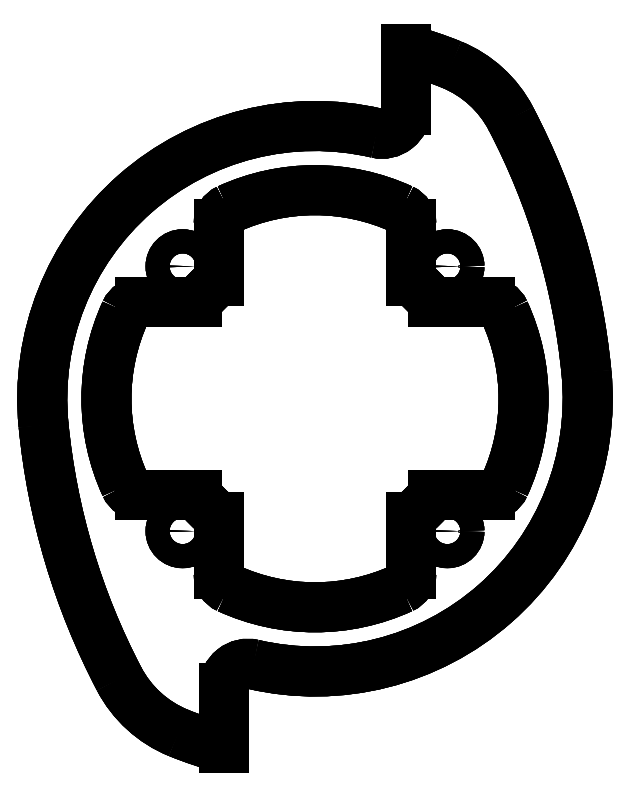
<metadata>
{"format":"dxf","ext":"dxf","renderer":"ezdxf+matplotlib","layout":"modelspace","background":"white","min_lineweight":24,"dpi":150}
</metadata>
<code>
0
SECTION
2
ENTITIES
0
ARC
8
Part__Feature
10
-10
20
33
30
-1.688e-14
40
34
50
-103
51
5.557
0
LINE
8
Part__Feature
10
23.84
20
36.29
30
-1.082e-14
11
23.84
21
36.29
31
3
0
ARC
8
Part__Feature
10
-10
20
33
30
3
40
34
50
-103
51
5.557
0
LINE
8
Part__Feature
10
-17.66
20
-0.1256
30
-3.866e-15
11
-17.66
21
-0.1256
31
3
0
ARC
8
Part__Feature
10
-62.06
20
27.93
30
-2.619e-14
40
86.31
50
5.557
51
27.6
0
LINE
8
Part__Feature
10
14.42
20
67.92
30
-2.696e-14
11
14.42
21
67.92
31
3
0
ARC
8
Part__Feature
10
-62.06
20
27.93
30
3
40
86.31
50
5.557
51
27.6
0
LINE
8
Part__Feature
10
23.84
20
36.29
30
-1.082e-14
11
23.84
21
36.29
31
3
0
ARC
8
Part__Feature
10
1.519
20
61.17
30
-2.683e-14
40
14.56
50
27.6
51
67.76
0
LINE
8
Part__Feature
10
7.03
20
74.65
30
-3.159e-14
11
7.03
21
74.65
31
3
0
ARC
8
Part__Feature
10
1.519
20
61.17
30
3
40
14.56
50
27.6
51
67.76
0
LINE
8
Part__Feature
10
14.42
20
67.92
30
-2.696e-14
11
14.42
21
67.92
31
3
0
ARC
8
Part__Feature
10
-10
20
33
30
-1.688e-14
40
45
50
67.76
51
75.41
0
LINE
8
Part__Feature
10
1.337
20
76.55
30
-3.37e-14
11
1.337
21
76.55
31
3
0
ARC
8
Part__Feature
10
-10
20
33
30
3
40
45
50
67.76
51
75.41
0
LINE
8
Part__Feature
10
7.03
20
74.65
30
-3.159e-14
11
7.03
21
74.65
31
3
0
LINE
8
Part__Feature
10
1.337
20
76.55
30
-3.37e-14
11
1.337
21
76.55
31
3
0
LINE
8
Part__Feature
10
1.337
20
76.55
30
3
11
1.337
21
69.05
31
3
0
LINE
8
Part__Feature
10
1.337
20
69.05
30
-3.037e-14
11
1.337
21
69.05
31
3
0
LINE
8
Part__Feature
10
1.337
20
76.55
30
-3.37e-14
11
1.337
21
69.05
31
-3.037e-14
0
ARC
8
Part__Feature
10
-1.663
20
69.05
30
-3.103e-14
40
3
50
-103
51
0
0
LINE
8
Part__Feature
10
1.337
20
69.05
30
-3.037e-14
11
1.337
21
69.05
31
3
0
ARC
8
Part__Feature
10
-1.663
20
69.05
30
3
40
3
50
-103
51
0
0
LINE
8
Part__Feature
10
-2.339
20
66.13
30
-2.988e-14
11
-2.339
21
66.13
31
3
0
ARC
8
Part__Feature
10
-10
20
33
30
-1.688e-14
40
34
50
76.98
51
-174.4
0
LINE
8
Part__Feature
10
-43.84
20
29.71
30
-2.293e-14
11
-43.84
21
29.71
31
3
0
ARC
8
Part__Feature
10
-10
20
33
30
3
40
34
50
76.98
51
-174.4
0
LINE
8
Part__Feature
10
-2.339
20
66.13
30
-2.988e-14
11
-2.339
21
66.13
31
3
0
ARC
8
Part__Feature
10
42.06
20
38.07
30
-7.565e-15
40
86.31
50
-174.4
51
-152.4
0
LINE
8
Part__Feature
10
-34.42
20
-1.921
30
-6.791e-15
11
-34.42
21
-1.921
31
3
0
ARC
8
Part__Feature
10
42.06
20
38.07
30
3
40
86.31
50
-174.4
51
-152.4
0
LINE
8
Part__Feature
10
-43.84
20
29.71
30
-2.293e-14
11
-43.84
21
29.71
31
3
0
ARC
8
Part__Feature
10
-21.52
20
4.826
30
-6.921e-15
40
14.56
50
-152.4
51
-112.2
0
LINE
8
Part__Feature
10
-27.03
20
-8.653
30
-2.159e-15
11
-27.03
21
-8.653
31
3
0
ARC
8
Part__Feature
10
-21.52
20
4.826
30
3
40
14.56
50
-152.4
51
-112.2
0
LINE
8
Part__Feature
10
-34.42
20
-1.921
30
-6.791e-15
11
-34.42
21
-1.921
31
3
0
ARC
8
Part__Feature
10
-10
20
33
30
-1.688e-14
40
45
50
-112.2
51
-104.6
0
LINE
8
Part__Feature
10
-21.34
20
-10.55
30
-5.335e-17
11
-21.34
21
-10.55
31
3
0
ARC
8
Part__Feature
10
-10
20
33
30
3
40
45
50
-112.2
51
-104.6
0
LINE
8
Part__Feature
10
-27.03
20
-8.653
30
-2.159e-15
11
-27.03
21
-8.653
31
3
0
LINE
8
Part__Feature
10
-21.34
20
-10.55
30
-5.335e-17
11
-21.34
21
-10.55
31
3
0
LINE
8
Part__Feature
10
-21.34
20
-10.55
30
3
11
-21.34
21
-3.048
31
3
0
LINE
8
Part__Feature
10
-21.34
20
-3.048
30
-3.384e-15
11
-21.34
21
-3.048
31
3
0
LINE
8
Part__Feature
10
-21.34
20
-10.55
30
-5.335e-17
11
-21.34
21
-3.048
31
-3.384e-15
0
ARC
8
Part__Feature
10
-18.34
20
-3.048
30
-2.718e-15
40
3
50
76.98
51
180
0
LINE
8
Part__Feature
10
-21.34
20
-3.048
30
-3.384e-15
11
-21.34
21
-3.048
31
3
0
ARC
8
Part__Feature
10
-18.34
20
-3.048
30
3
40
3
50
76.98
51
180
0
LINE
8
Part__Feature
10
-17.66
20
-0.1256
30
-3.866e-15
11
-17.66
21
-0.1256
31
3
0
LINE
8
Part__Feature
10
2
20
54.82
30
-2.39e-14
11
2
21
54.82
31
3
0
LINE
8
Part__Feature
10
2
20
54.82
30
3
11
2
21
47.73
31
3
0
LINE
8
Part__Feature
10
2
20
47.73
30
-2.075e-14
11
2
21
47.73
31
3
0
LINE
8
Part__Feature
10
2
20
54.82
30
-2.39e-14
11
2
21
47.73
31
-2.075e-14
0
ARC
8
Part__Feature
10
-10
20
33
30
-1.688e-14
40
19
50
39.17
51
50.83
0
LINE
8
Part__Feature
10
2
20
47.73
30
-2.075e-14
11
2
21
47.73
31
3
0
ARC
8
Part__Feature
10
-10
20
33
30
3
40
19
50
39.17
51
50.83
0
LINE
8
Part__Feature
10
4.731
20
45
30
-1.893e-14
11
4.731
21
45
31
3
0
LINE
8
Part__Feature
10
4.731
20
45
30
-1.893e-14
11
4.731
21
45
31
3
0
LINE
8
Part__Feature
10
4.731
20
45
30
3
11
11.82
21
45
31
3
0
LINE
8
Part__Feature
10
11.82
20
45
30
-1.736e-14
11
11.82
21
45
31
3
0
LINE
8
Part__Feature
10
4.731
20
45
30
-1.893e-14
11
11.82
21
45
31
-1.736e-14
0
ARC
8
Part__Feature
10
11.82
20
43
30
-1.647e-14
40
2
50
24.62
51
90
0
LINE
8
Part__Feature
10
11.82
20
45
30
-1.736e-14
11
11.82
21
45
31
3
0
ARC
8
Part__Feature
10
11.82
20
43
30
3
40
2
50
24.62
51
90
0
LINE
8
Part__Feature
10
13.64
20
43.83
30
-1.644e-14
11
13.64
21
43.83
31
3
0
ARC
8
Part__Feature
10
-10
20
33
30
-1.688e-14
40
26
50
-24.62
51
24.62
0
LINE
8
Part__Feature
10
13.64
20
43.83
30
-1.644e-14
11
13.64
21
43.83
31
3
0
ARC
8
Part__Feature
10
-10
20
33
30
3
40
26
50
-24.62
51
24.62
0
LINE
8
Part__Feature
10
13.64
20
22.17
30
-6.816e-15
11
13.64
21
22.17
31
3
0
ARC
8
Part__Feature
10
11.82
20
23
30
-7.59e-15
40
2
50
-90
51
-24.62
0
LINE
8
Part__Feature
10
13.64
20
22.17
30
-6.816e-15
11
13.64
21
22.17
31
3
0
ARC
8
Part__Feature
10
11.82
20
23
30
3
40
2
50
-90
51
-24.62
0
LINE
8
Part__Feature
10
11.82
20
21
30
-6.702e-15
11
11.82
21
21
31
3
0
LINE
8
Part__Feature
10
4.731
20
21
30
-8.275e-15
11
4.731
21
21
31
3
0
LINE
8
Part__Feature
10
4.731
20
21
30
3
11
11.82
21
21
31
3
0
LINE
8
Part__Feature
10
11.82
20
21
30
-6.702e-15
11
11.82
21
21
31
3
0
LINE
8
Part__Feature
10
4.731
20
21
30
-8.275e-15
11
11.82
21
21
31
-6.702e-15
0
ARC
8
Part__Feature
10
-10
20
33
30
-1.688e-14
40
19
50
-50.83
51
-39.17
0
LINE
8
Part__Feature
10
4.731
20
21
30
-8.275e-15
11
4.731
21
21
31
3
0
ARC
8
Part__Feature
10
-10
20
33
30
3
40
19
50
-50.83
51
-39.17
0
LINE
8
Part__Feature
10
2
20
18.27
30
-7.669e-15
11
2
21
18.27
31
3
0
LINE
8
Part__Feature
10
2
20
11.18
30
-4.522e-15
11
2
21
11.18
31
3
0
LINE
8
Part__Feature
10
2
20
11.18
30
3
11
2
21
18.27
31
3
0
LINE
8
Part__Feature
10
2
20
18.27
30
-7.669e-15
11
2
21
18.27
31
3
0
LINE
8
Part__Feature
10
2
20
11.18
30
-4.522e-15
11
2
21
18.27
31
-7.669e-15
0
ARC
8
Part__Feature
10
6.266e-13
20
11.18
30
-4.966e-15
40
2
50
-65.38
51
-5.089e-14
0
LINE
8
Part__Feature
10
2
20
11.18
30
-4.522e-15
11
2
21
11.18
31
3
0
ARC
8
Part__Feature
10
6.253e-13
20
11.18
30
3
40
2
50
-65.38
51
-5.089e-14
0
LINE
8
Part__Feature
10
0.8333
20
9.364
30
-3.974e-15
11
0.8333
21
9.364
31
3
0
ARC
8
Part__Feature
10
-10
20
33
30
-1.688e-14
40
26
50
-114.6
51
-65.38
0
LINE
8
Part__Feature
10
0.8333
20
9.364
30
-3.974e-15
11
0.8333
21
9.364
31
3
0
ARC
8
Part__Feature
10
-10
20
33
30
3
40
26
50
-114.6
51
-65.38
0
LINE
8
Part__Feature
10
-20.83
20
9.364
30
-8.785e-15
11
-20.83
21
9.364
31
3
0
ARC
8
Part__Feature
10
-20
20
11.18
30
-9.407e-15
40
2
50
180
51
-114.6
0
LINE
8
Part__Feature
10
-20.83
20
9.364
30
-8.785e-15
11
-20.83
21
9.364
31
3
0
ARC
8
Part__Feature
10
-20
20
11.18
30
3
40
2
50
180
51
-114.6
0
LINE
8
Part__Feature
10
-22
20
11.18
30
-9.851e-15
11
-22
21
11.18
31
3
0
LINE
8
Part__Feature
10
-22
20
18.27
30
-1.3e-14
11
-22
21
18.27
31
3
0
LINE
8
Part__Feature
10
-22
20
18.27
30
3
11
-22
21
11.18
31
3
0
LINE
8
Part__Feature
10
-22
20
11.18
30
-9.851e-15
11
-22
21
11.18
31
3
0
LINE
8
Part__Feature
10
-22
20
18.27
30
-1.3e-14
11
-22
21
11.18
31
-9.851e-15
0
ARC
8
Part__Feature
10
-10
20
33
30
-1.688e-14
40
19
50
-140.8
51
-129.2
0
LINE
8
Part__Feature
10
-22
20
18.27
30
-1.3e-14
11
-22
21
18.27
31
3
0
ARC
8
Part__Feature
10
-10
20
33
30
3
40
19
50
-140.8
51
-129.2
0
LINE
8
Part__Feature
10
-24.73
20
21
30
-1.482e-14
11
-24.73
21
21
31
3
0
LINE
8
Part__Feature
10
-31.82
20
21
30
-1.639e-14
11
-31.82
21
21
31
3
0
LINE
8
Part__Feature
10
-31.82
20
21
30
3
11
-24.73
21
21
31
3
0
LINE
8
Part__Feature
10
-24.73
20
21
30
-1.482e-14
11
-24.73
21
21
31
3
0
LINE
8
Part__Feature
10
-31.82
20
21
30
-1.639e-14
11
-24.73
21
21
31
-1.482e-14
0
ARC
8
Part__Feature
10
-31.82
20
23
30
-1.728e-14
40
2
50
-155.4
51
-90
0
LINE
8
Part__Feature
10
-31.82
20
21
30
-1.639e-14
11
-31.82
21
21
31
3
0
ARC
8
Part__Feature
10
-31.82
20
23
30
3
40
2
50
-155.4
51
-90
0
LINE
8
Part__Feature
10
-33.64
20
22.17
30
-1.731e-14
11
-33.64
21
22.17
31
3
0
ARC
8
Part__Feature
10
-10
20
33
30
-1.688e-14
40
26
50
155.4
51
-155.4
0
LINE
8
Part__Feature
10
-33.64
20
22.17
30
-1.731e-14
11
-33.64
21
22.17
31
3
0
ARC
8
Part__Feature
10
-10
20
33
30
3
40
26
50
155.4
51
-155.4
0
LINE
8
Part__Feature
10
-33.64
20
43.83
30
-2.693e-14
11
-33.64
21
43.83
31
3
0
ARC
8
Part__Feature
10
-31.82
20
43
30
-2.616e-14
40
2
50
90
51
155.4
0
LINE
8
Part__Feature
10
-33.64
20
43.83
30
-2.693e-14
11
-33.64
21
43.83
31
3
0
ARC
8
Part__Feature
10
-31.82
20
43
30
3
40
2
50
90
51
155.4
0
LINE
8
Part__Feature
10
-31.82
20
45
30
-2.705e-14
11
-31.82
21
45
31
3
0
LINE
8
Part__Feature
10
-31.82
20
45
30
-2.705e-14
11
-31.82
21
45
31
3
0
LINE
8
Part__Feature
10
-31.82
20
45
30
3
11
-24.73
21
45
31
3
0
LINE
8
Part__Feature
10
-24.73
20
45
30
-2.548e-14
11
-24.73
21
45
31
3
0
LINE
8
Part__Feature
10
-31.82
20
45
30
-2.705e-14
11
-24.73
21
45
31
-2.548e-14
0
ARC
8
Part__Feature
10
-10
20
33
30
-1.688e-14
40
19
50
129.2
51
140.8
0
LINE
8
Part__Feature
10
-24.73
20
45
30
-2.548e-14
11
-24.73
21
45
31
3
0
ARC
8
Part__Feature
10
-10
20
33
30
3
40
19
50
129.2
51
140.8
0
LINE
8
Part__Feature
10
-22
20
47.73
30
-2.608e-14
11
-22
21
47.73
31
3
0
LINE
8
Part__Feature
10
-22
20
54.82
30
-2.923e-14
11
-22
21
54.82
31
3
0
LINE
8
Part__Feature
10
-22
20
54.82
30
3
11
-22
21
47.73
31
3
0
LINE
8
Part__Feature
10
-22
20
47.73
30
-2.608e-14
11
-22
21
47.73
31
3
0
LINE
8
Part__Feature
10
-22
20
54.82
30
-2.923e-14
11
-22
21
47.73
31
-2.608e-14
0
ARC
8
Part__Feature
10
-20
20
54.82
30
-2.878e-14
40
2
50
114.6
51
180
0
LINE
8
Part__Feature
10
-22
20
54.82
30
-2.923e-14
11
-22
21
54.82
31
3
0
ARC
8
Part__Feature
10
-20
20
54.82
30
3
40
2
50
114.6
51
180
0
LINE
8
Part__Feature
10
-20.83
20
56.64
30
-2.978e-14
11
-20.83
21
56.64
31
3
0
ARC
8
Part__Feature
10
-10
20
33
30
-1.688e-14
40
26
50
65.38
51
114.6
0
LINE
8
Part__Feature
10
-20.83
20
56.64
30
-2.978e-14
11
-20.83
21
56.64
31
3
0
ARC
8
Part__Feature
10
-10
20
33
30
3
40
26
50
65.38
51
114.6
0
LINE
8
Part__Feature
10
0.8333
20
56.64
30
-2.497e-14
11
0.8333
21
56.64
31
3
0
ARC
8
Part__Feature
10
6.221e-13
20
54.82
30
-2.434e-14
40
2
50
0
51
65.38
0
LINE
8
Part__Feature
10
0.8333
20
56.64
30
-2.497e-14
11
0.8333
21
56.64
31
3
0
ARC
8
Part__Feature
10
6.207e-13
20
54.82
30
3
40
2
50
0
51
65.38
0
LINE
8
Part__Feature
10
2
20
54.82
30
-2.39e-14
11
2
21
54.82
31
3
0
CIRCLE
8
Part__Feature
10
6.5
20
16.5
40
1.5
0
LINE
8
Part__Feature
10
8
20
16.5
30
-5.551e-15
11
8
21
16.5
31
3
0
CIRCLE
8
Part__Feature
10
6.5
20
16.5
40
1.5
0
LINE
8
Part__Feature
10
8
20
16.5
30
-5.551e-15
11
8
21
16.5
31
3
0
CIRCLE
8
Part__Feature
10
-26.5
20
49.5
40
1.5
0
LINE
8
Part__Feature
10
-25
20
49.5
30
-2.753e-14
11
-25
21
49.5
31
3
0
CIRCLE
8
Part__Feature
10
-26.5
20
49.5
40
1.5
0
LINE
8
Part__Feature
10
-25
20
49.5
30
-2.753e-14
11
-25
21
49.5
31
3
0
CIRCLE
8
Part__Feature
10
-26.5
20
16.5
40
1.5
0
LINE
8
Part__Feature
10
-25
20
16.5
30
-1.288e-14
11
-25
21
16.5
31
3
0
CIRCLE
8
Part__Feature
10
-26.5
20
16.5
40
1.5
0
LINE
8
Part__Feature
10
-25
20
16.5
30
-1.288e-14
11
-25
21
16.5
31
3
0
CIRCLE
8
Part__Feature
10
6.5
20
49.5
40
1.5
0
LINE
8
Part__Feature
10
8
20
49.5
30
-2.021e-14
11
8
21
49.5
31
3
0
CIRCLE
8
Part__Feature
10
6.5
20
49.5
40
1.5
0
LINE
8
Part__Feature
10
8
20
49.5
30
-2.021e-14
11
8
21
49.5
31
3
0
ARC
8
Part__Feature
10
-10
20
33
30
-1.688e-14
40
34
50
-103
51
5.557
0
ARC
8
Part__Feature
10
-62.06
20
27.93
30
-2.619e-14
40
86.31
50
5.557
51
27.6
0
ARC
8
Part__Feature
10
1.519
20
61.17
30
-2.683e-14
40
14.56
50
27.6
51
67.76
0
ARC
8
Part__Feature
10
-10
20
33
30
-1.688e-14
40
45
50
67.76
51
75.41
0
LINE
8
Part__Feature
10
1.337
20
76.55
30
-3.37e-14
11
1.337
21
69.05
31
-3.037e-14
0
ARC
8
Part__Feature
10
-1.663
20
69.05
30
-3.103e-14
40
3
50
-103
51
0
0
ARC
8
Part__Feature
10
-10
20
33
30
-1.688e-14
40
34
50
76.98
51
-174.4
0
ARC
8
Part__Feature
10
42.06
20
38.07
30
-7.565e-15
40
86.31
50
-174.4
51
-152.4
0
ARC
8
Part__Feature
10
-21.52
20
4.826
30
-6.921e-15
40
14.56
50
-152.4
51
-112.2
0
ARC
8
Part__Feature
10
-10
20
33
30
-1.688e-14
40
45
50
-112.2
51
-104.6
0
LINE
8
Part__Feature
10
-21.34
20
-10.55
30
-5.335e-17
11
-21.34
21
-3.048
31
-3.384e-15
0
ARC
8
Part__Feature
10
-18.34
20
-3.048
30
-2.718e-15
40
3
50
76.98
51
180
0
LINE
8
Part__Feature
10
2
20
54.82
30
-2.39e-14
11
2
21
47.73
31
-2.075e-14
0
ARC
8
Part__Feature
10
-10
20
33
30
-1.688e-14
40
19
50
39.17
51
50.83
0
LINE
8
Part__Feature
10
4.731
20
45
30
-1.893e-14
11
11.82
21
45
31
-1.736e-14
0
ARC
8
Part__Feature
10
11.82
20
43
30
-1.647e-14
40
2
50
24.62
51
90
0
ARC
8
Part__Feature
10
-10
20
33
30
-1.688e-14
40
26
50
-24.62
51
24.62
0
ARC
8
Part__Feature
10
11.82
20
23
30
-7.59e-15
40
2
50
-90
51
-24.62
0
LINE
8
Part__Feature
10
4.731
20
21
30
-8.275e-15
11
11.82
21
21
31
-6.702e-15
0
ARC
8
Part__Feature
10
-10
20
33
30
-1.688e-14
40
19
50
-50.83
51
-39.17
0
LINE
8
Part__Feature
10
2
20
11.18
30
-4.522e-15
11
2
21
18.27
31
-7.669e-15
0
ARC
8
Part__Feature
10
6.266e-13
20
11.18
30
-4.966e-15
40
2
50
-65.38
51
-5.089e-14
0
ARC
8
Part__Feature
10
-10
20
33
30
-1.688e-14
40
26
50
-114.6
51
-65.38
0
ARC
8
Part__Feature
10
-20
20
11.18
30
-9.407e-15
40
2
50
180
51
-114.6
0
LINE
8
Part__Feature
10
-22
20
18.27
30
-1.3e-14
11
-22
21
11.18
31
-9.851e-15
0
ARC
8
Part__Feature
10
-10
20
33
30
-1.688e-14
40
19
50
-140.8
51
-129.2
0
LINE
8
Part__Feature
10
-31.82
20
21
30
-1.639e-14
11
-24.73
21
21
31
-1.482e-14
0
ARC
8
Part__Feature
10
-31.82
20
23
30
-1.728e-14
40
2
50
-155.4
51
-90
0
ARC
8
Part__Feature
10
-10
20
33
30
-1.688e-14
40
26
50
155.4
51
-155.4
0
ARC
8
Part__Feature
10
-31.82
20
43
30
-2.616e-14
40
2
50
90
51
155.4
0
LINE
8
Part__Feature
10
-31.82
20
45
30
-2.705e-14
11
-24.73
21
45
31
-2.548e-14
0
ARC
8
Part__Feature
10
-10
20
33
30
-1.688e-14
40
19
50
129.2
51
140.8
0
LINE
8
Part__Feature
10
-22
20
54.82
30
-2.923e-14
11
-22
21
47.73
31
-2.608e-14
0
ARC
8
Part__Feature
10
-20
20
54.82
30
-2.878e-14
40
2
50
114.6
51
180
0
ARC
8
Part__Feature
10
-10
20
33
30
-1.688e-14
40
26
50
65.38
51
114.6
0
ARC
8
Part__Feature
10
6.221e-13
20
54.82
30
-2.434e-14
40
2
50
0
51
65.38
0
CIRCLE
8
Part__Feature
10
6.5
20
16.5
40
1.5
0
CIRCLE
8
Part__Feature
10
-26.5
20
49.5
40
1.5
0
CIRCLE
8
Part__Feature
10
-26.5
20
16.5
40
1.5
0
CIRCLE
8
Part__Feature
10
6.5
20
49.5
40
1.5
0
ARC
8
Part__Feature
10
-10
20
33
30
3
40
34
50
-103
51
5.557
0
ARC
8
Part__Feature
10
-62.06
20
27.93
30
3
40
86.31
50
5.557
51
27.6
0
ARC
8
Part__Feature
10
1.519
20
61.17
30
3
40
14.56
50
27.6
51
67.76
0
ARC
8
Part__Feature
10
-10
20
33
30
3
40
45
50
67.76
51
75.41
0
LINE
8
Part__Feature
10
1.337
20
76.55
30
3
11
1.337
21
69.05
31
3
0
ARC
8
Part__Feature
10
-1.663
20
69.05
30
3
40
3
50
-103
51
0
0
ARC
8
Part__Feature
10
-10
20
33
30
3
40
34
50
76.98
51
-174.4
0
ARC
8
Part__Feature
10
42.06
20
38.07
30
3
40
86.31
50
-174.4
51
-152.4
0
ARC
8
Part__Feature
10
-21.52
20
4.826
30
3
40
14.56
50
-152.4
51
-112.2
0
ARC
8
Part__Feature
10
-10
20
33
30
3
40
45
50
-112.2
51
-104.6
0
LINE
8
Part__Feature
10
-21.34
20
-10.55
30
3
11
-21.34
21
-3.048
31
3
0
ARC
8
Part__Feature
10
-18.34
20
-3.048
30
3
40
3
50
76.98
51
180
0
LINE
8
Part__Feature
10
2
20
54.82
30
3
11
2
21
47.73
31
3
0
ARC
8
Part__Feature
10
-10
20
33
30
3
40
19
50
39.17
51
50.83
0
LINE
8
Part__Feature
10
4.731
20
45
30
3
11
11.82
21
45
31
3
0
ARC
8
Part__Feature
10
11.82
20
43
30
3
40
2
50
24.62
51
90
0
ARC
8
Part__Feature
10
-10
20
33
30
3
40
26
50
-24.62
51
24.62
0
ARC
8
Part__Feature
10
11.82
20
23
30
3
40
2
50
-90
51
-24.62
0
LINE
8
Part__Feature
10
4.731
20
21
30
3
11
11.82
21
21
31
3
0
ARC
8
Part__Feature
10
-10
20
33
30
3
40
19
50
-50.83
51
-39.17
0
LINE
8
Part__Feature
10
2
20
11.18
30
3
11
2
21
18.27
31
3
0
ARC
8
Part__Feature
10
6.253e-13
20
11.18
30
3
40
2
50
-65.38
51
-5.089e-14
0
ARC
8
Part__Feature
10
-10
20
33
30
3
40
26
50
-114.6
51
-65.38
0
ARC
8
Part__Feature
10
-20
20
11.18
30
3
40
2
50
180
51
-114.6
0
LINE
8
Part__Feature
10
-22
20
18.27
30
3
11
-22
21
11.18
31
3
0
ARC
8
Part__Feature
10
-10
20
33
30
3
40
19
50
-140.8
51
-129.2
0
LINE
8
Part__Feature
10
-31.82
20
21
30
3
11
-24.73
21
21
31
3
0
ARC
8
Part__Feature
10
-31.82
20
23
30
3
40
2
50
-155.4
51
-90
0
ARC
8
Part__Feature
10
-10
20
33
30
3
40
26
50
155.4
51
-155.4
0
ARC
8
Part__Feature
10
-31.82
20
43
30
3
40
2
50
90
51
155.4
0
LINE
8
Part__Feature
10
-31.82
20
45
30
3
11
-24.73
21
45
31
3
0
ARC
8
Part__Feature
10
-10
20
33
30
3
40
19
50
129.2
51
140.8
0
LINE
8
Part__Feature
10
-22
20
54.82
30
3
11
-22
21
47.73
31
3
0
ARC
8
Part__Feature
10
-20
20
54.82
30
3
40
2
50
114.6
51
180
0
ARC
8
Part__Feature
10
-10
20
33
30
3
40
26
50
65.38
51
114.6
0
ARC
8
Part__Feature
10
6.207e-13
20
54.82
30
3
40
2
50
0
51
65.38
0
CIRCLE
8
Part__Feature
10
6.5
20
16.5
40
1.5
0
CIRCLE
8
Part__Feature
10
-26.5
20
49.5
40
1.5
0
CIRCLE
8
Part__Feature
10
-26.5
20
16.5
40
1.5
0
CIRCLE
8
Part__Feature
10
6.5
20
49.5
40
1.5
0
ENDSEC
0
EOF

</code>
